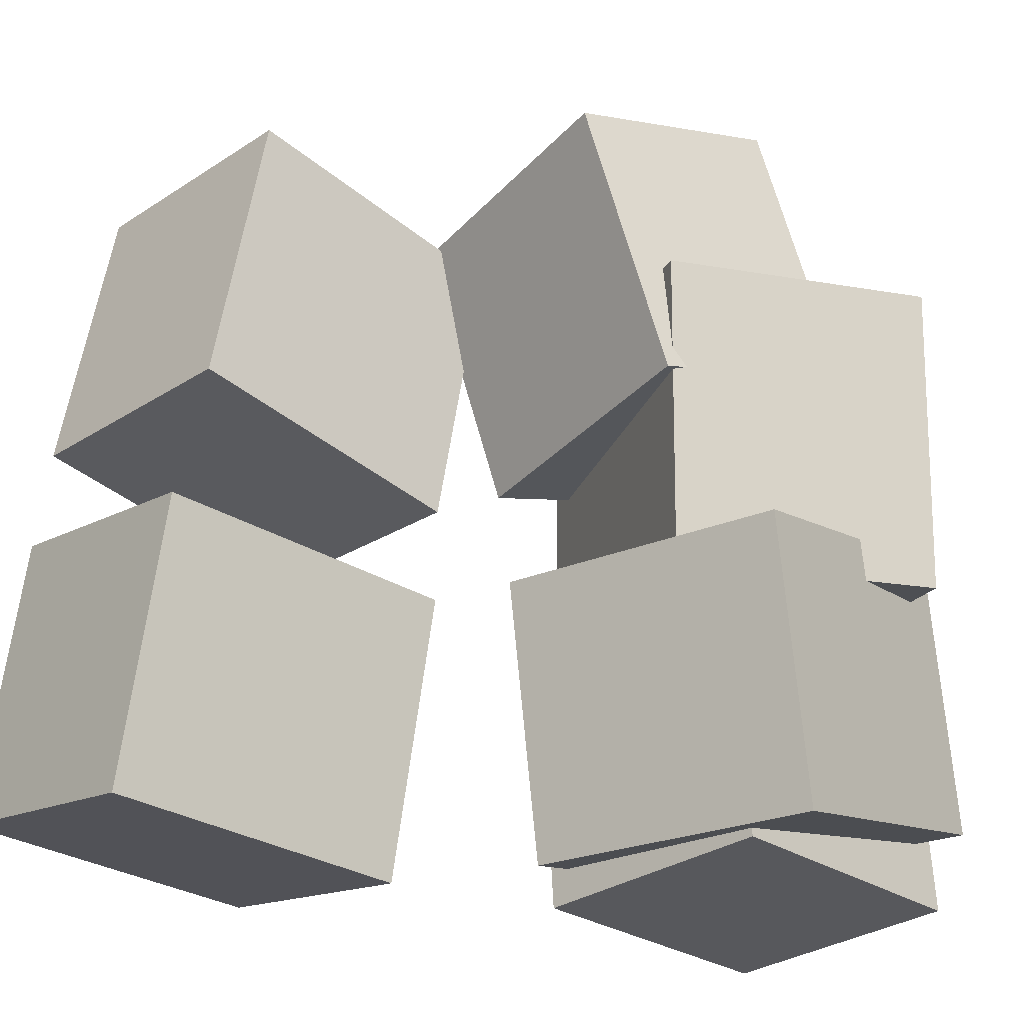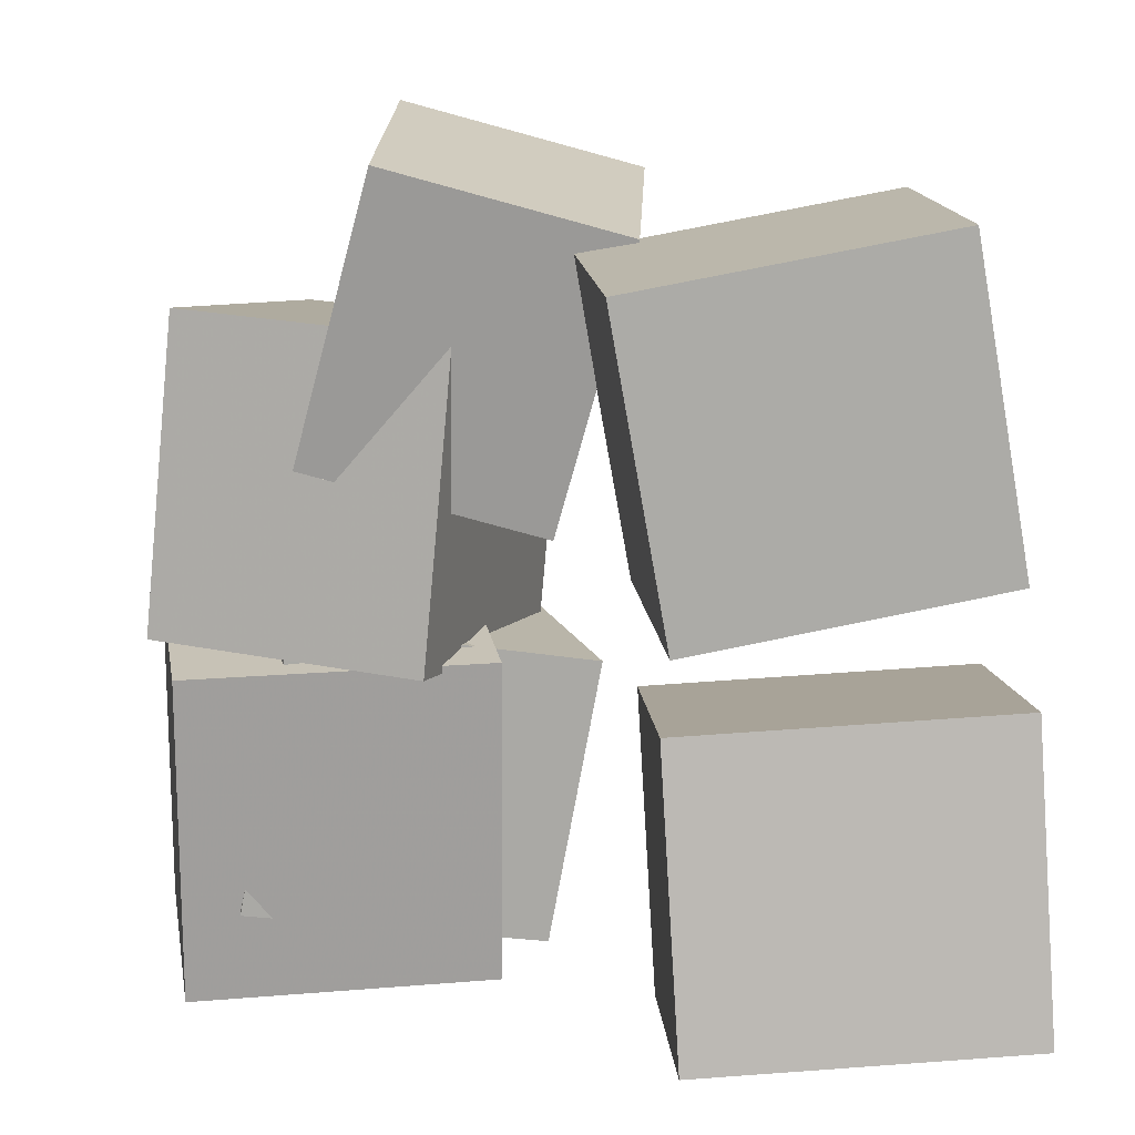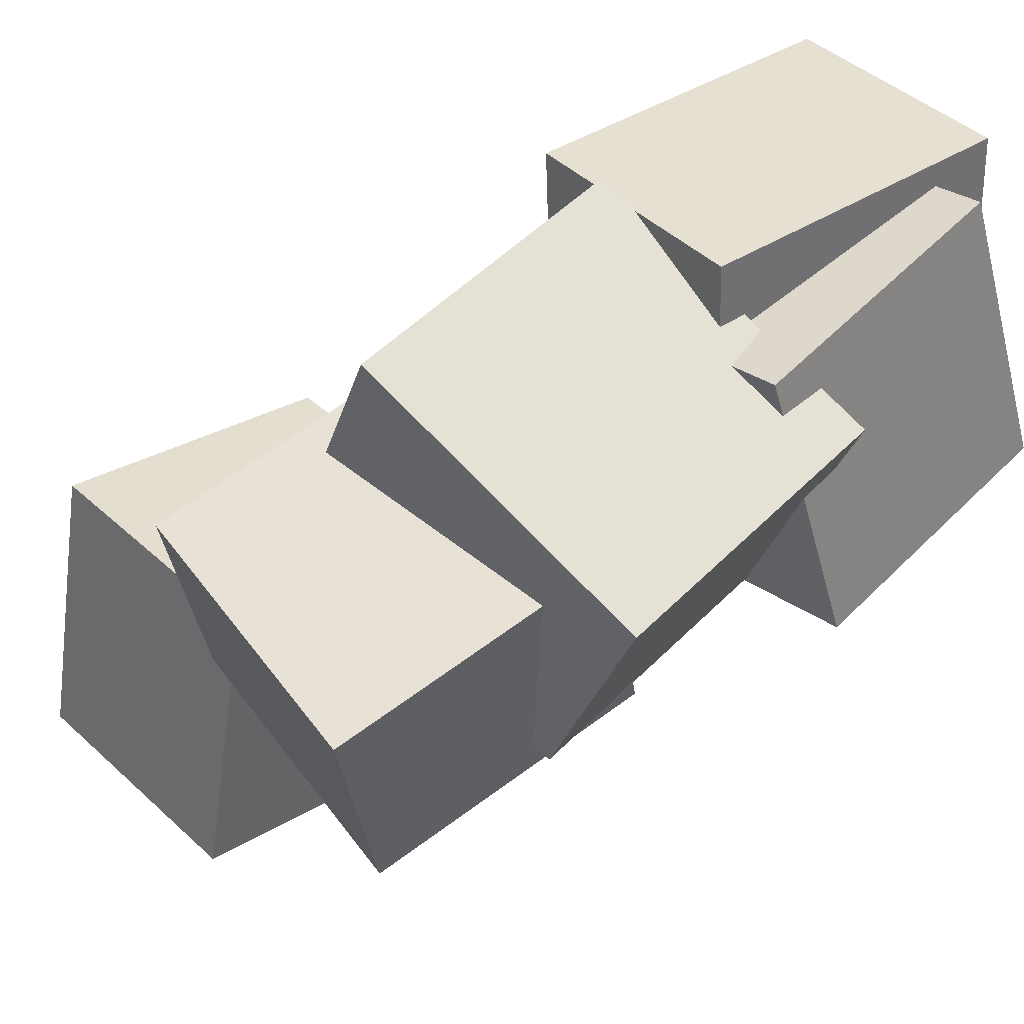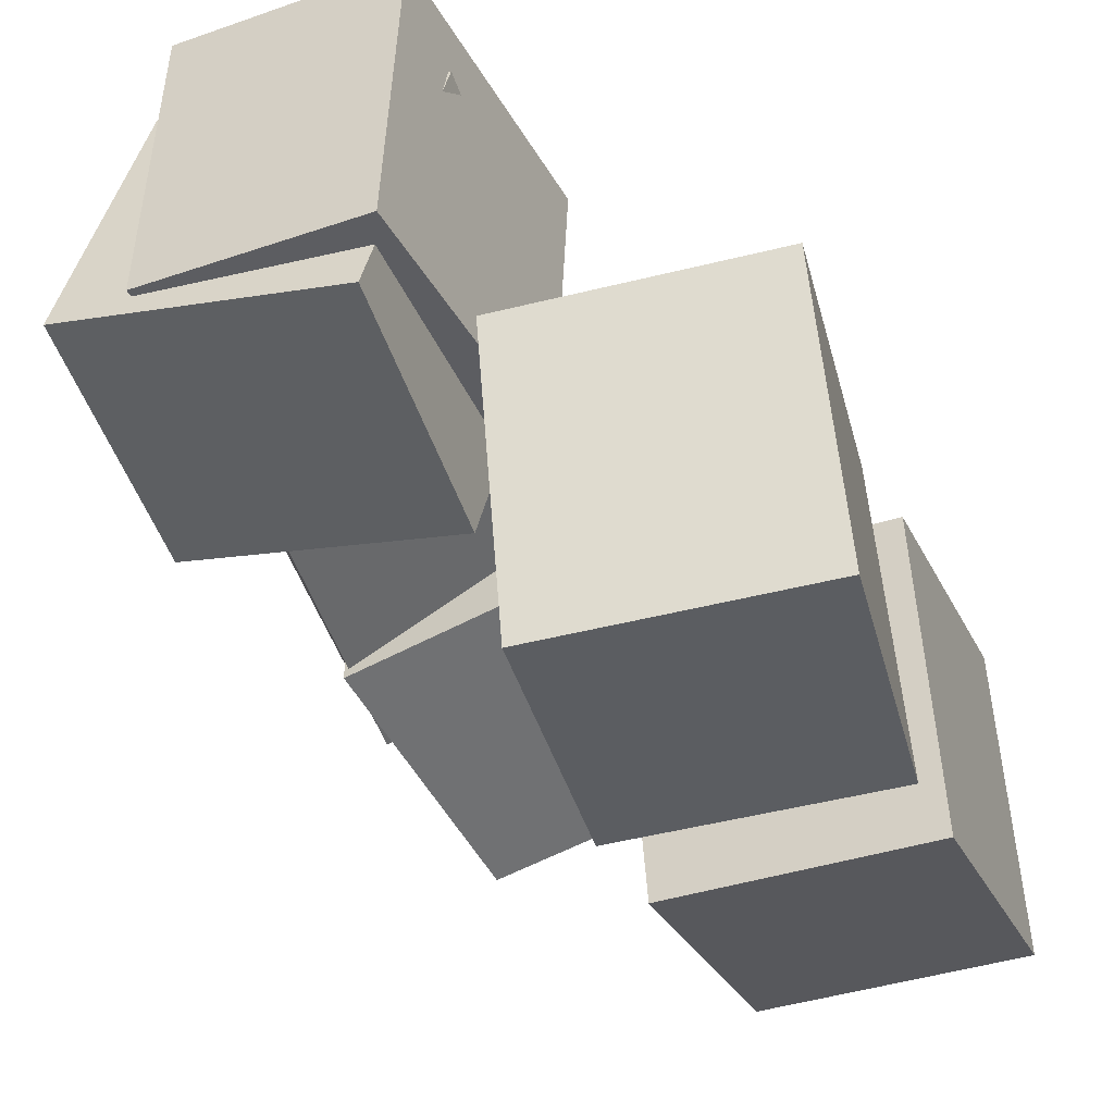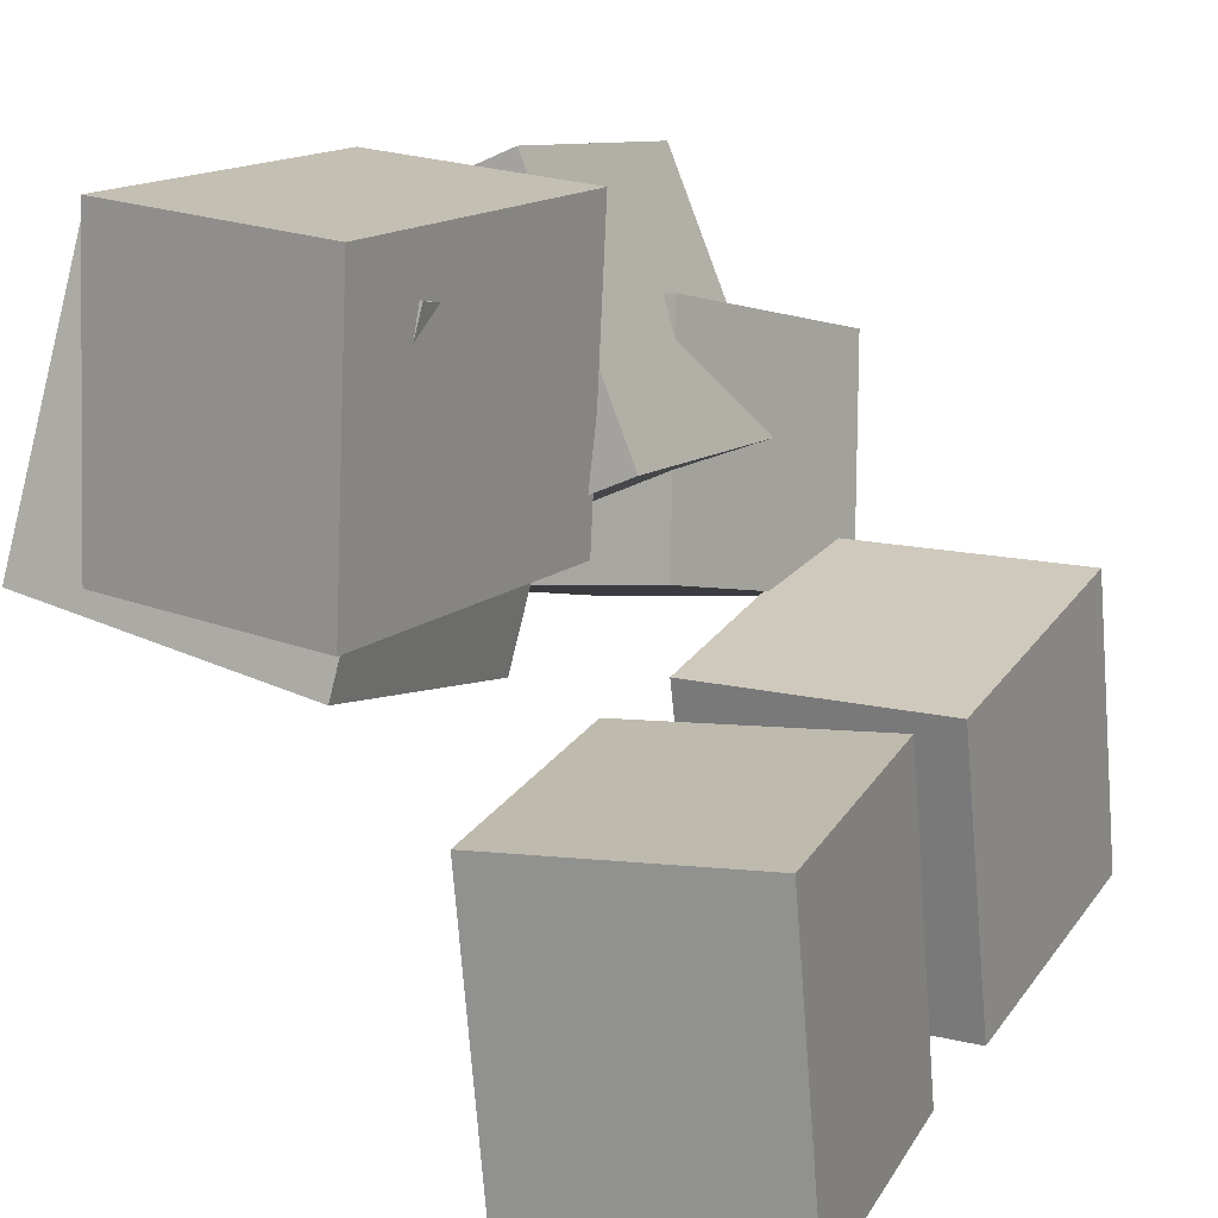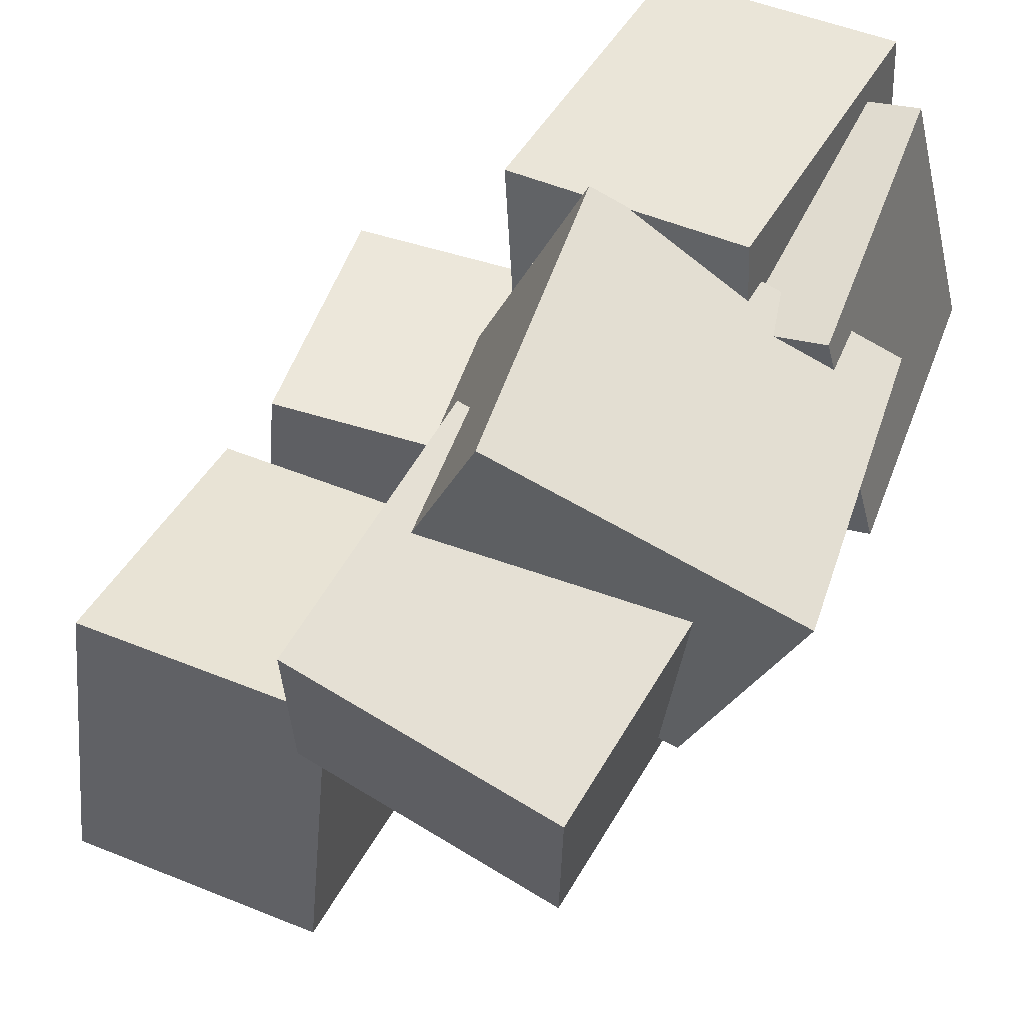
<metadata>
{"format":"obj","ext":"obj","renderer":"f3d","projection":"perspective","resolution":1024,"background":"white","views":[{"elev":-26.4,"azim":-134.3,"up":"+Y"},{"elev":15.4,"azim":83.4,"up":"+Y"},{"elev":41.8,"azim":-131.4,"up":"+Z"},{"elev":-38.2,"azim":22.5,"up":"+Z"},{"elev":15.7,"azim":29.9,"up":"+Z"},{"elev":48.7,"azim":-155.0,"up":"+Z"}]}
</metadata>
<code>
v -0.3917 -0.4059 0.07232
v -0.3327 -0.3328 0.4282
v -0.4118 -0.07166 0.006928
v -0.3528 0.00151 0.3628
v -0.0309 -0.3963 0.01054
v 0.02809 -0.3231 0.3664
v -0.05104 -0.06201 -0.05486
v 0.007948 0.01116 0.301
f 1.0 7.0 5.0
f 1.0 3.0 7.0
f 1.0 4.0 3.0
f 1.0 2.0 4.0
f 3.0 8.0 7.0
f 3.0 4.0 8.0
f 5.0 7.0 8.0
f 5.0 8.0 6.0
f 1.0 5.0 6.0
f 1.0 6.0 2.0
f 2.0 6.0 8.0
f 2.0 8.0 4.0
v 0.1277 -0.3901 -0.48
v 0.1046 -0.4101 -0.09568
v 0.07525 -0.04019 -0.465
v 0.05214 -0.06016 -0.08065
v 0.4396 -0.3443 -0.4589
v 0.4164 -0.3642 -0.07454
v 0.3871 0.005657 -0.4438
v 0.364 -0.01431 -0.05952
f 9.0 15.0 13.0
f 9.0 11.0 15.0
f 9.0 12.0 11.0
f 9.0 10.0 12.0
f 11.0 16.0 15.0
f 11.0 12.0 16.0
f 13.0 15.0 16.0
f 13.0 16.0 14.0
f 9.0 13.0 14.0
f 9.0 14.0 10.0
f 10.0 14.0 16.0
f 10.0 16.0 12.0
v 0.001249 -0.4272 0.06837
v -0.294 -0.4077 0.08466
v 0.02708 -0.03513 0.06846
v -0.2682 -0.01568 0.08475
v 0.02121 -0.4286 0.4317
v -0.2741 -0.4091 0.448
v 0.04704 -0.03653 0.4318
v -0.2482 -0.01708 0.4481
f 17.0 23.0 21.0
f 17.0 19.0 23.0
f 17.0 20.0 19.0
f 17.0 18.0 20.0
f 19.0 24.0 23.0
f 19.0 20.0 24.0
f 21.0 23.0 24.0
f 21.0 24.0 22.0
f 17.0 21.0 22.0
f 17.0 22.0 18.0
f 18.0 22.0 24.0
f 18.0 24.0 20.0
v 0.06533 0.1293 -0.4318
v 0.06082 0.06546 -0.07134
v 0.05708 0.492 -0.3676
v 0.05257 0.4281 -0.007215
v 0.3851 0.1357 -0.4266
v 0.3806 0.07183 -0.06621
v 0.3769 0.4983 -0.3625
v 0.3724 0.4345 -0.002091
f 25.0 31.0 29.0
f 25.0 27.0 31.0
f 25.0 28.0 27.0
f 25.0 26.0 28.0
f 27.0 32.0 31.0
f 27.0 28.0 32.0
f 29.0 31.0 32.0
f 29.0 32.0 30.0
f 25.0 29.0 30.0
f 25.0 30.0 26.0
f 26.0 30.0 32.0
f 26.0 32.0 28.0
v -0.3031 0.138 -0.04197
v -0.3403 0.2157 0.2406
v -0.2579 0.4763 -0.1291
v -0.295 0.554 0.1535
v 0.03785 0.1061 0.01164
v 0.0006865 0.1839 0.2942
v 0.08313 0.4444 -0.07549
v 0.04597 0.5222 0.2071
f 33.0 39.0 37.0
f 33.0 35.0 39.0
f 33.0 36.0 35.0
f 33.0 34.0 36.0
f 35.0 40.0 39.0
f 35.0 36.0 40.0
f 37.0 39.0 40.0
f 37.0 40.0 38.0
f 33.0 37.0 38.0
f 33.0 38.0 34.0
f 34.0 38.0 40.0
f 34.0 40.0 36.0
v -0.4153 -0.0766 0.298
v -0.06089 -0.0208 0.4614
v -0.4559 0.2932 0.2598
v -0.1015 0.349 0.4233
v -0.2733 -0.09222 -0.004433
v 0.08105 -0.03642 0.159
v -0.3139 0.2776 -0.0426
v 0.04042 0.3334 0.1208
f 41.0 47.0 45.0
f 41.0 43.0 47.0
f 41.0 44.0 43.0
f 41.0 42.0 44.0
f 43.0 48.0 47.0
f 43.0 44.0 48.0
f 45.0 47.0 48.0
f 45.0 48.0 46.0
f 41.0 45.0 46.0
f 41.0 46.0 42.0
f 42.0 46.0 48.0
f 42.0 48.0 44.0

</code>
